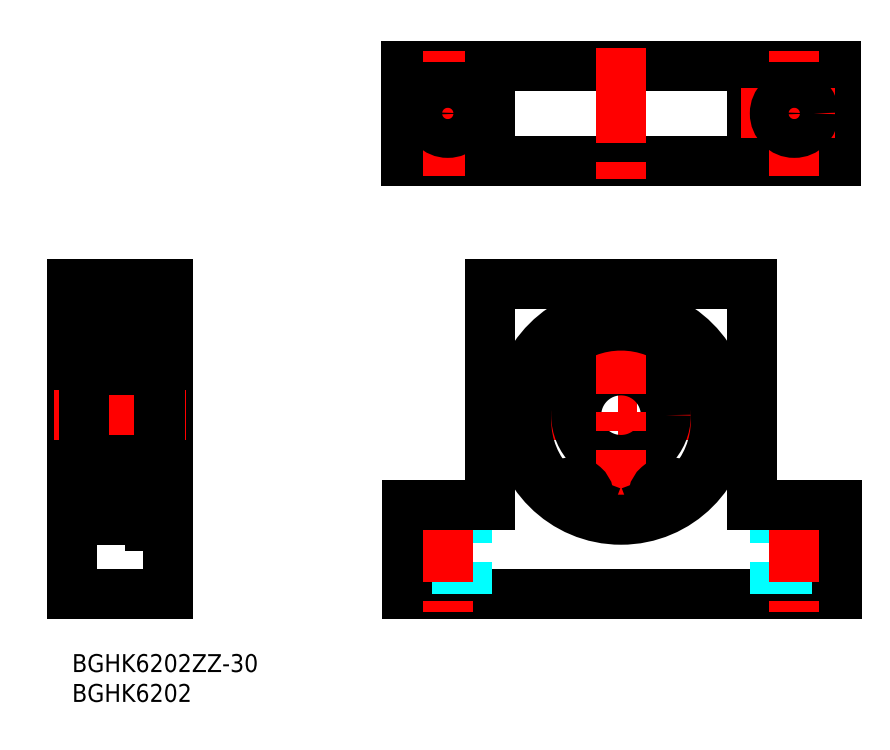
<metadata>
{"format":"dxf","ext":"dxf","renderer":"ezdxf+matplotlib","layout":"modelspace","background":"white","min_lineweight":24,"dpi":150}
</metadata>
<code>
0
SECTION
2
ENTITIES
0
INSERT
8
MSM_CONTINUOUS
2
*U4
10
0
20
0
30
0
0
INSERT
8
MSM_CONTINUOUS
2
*U5
10
0
20
0
30
0
0
LINE
8
MSM_CONTINUOUS
10
7.1e-15
20
62
30
0
11
7.1e-15
21
10
31
0
0
LINE
8
MSM_CONTINUOUS
10
16
20
62
30
0
11
16
21
10
31
0
0
LINE
8
MSM_CONTINUOUS
10
16
20
10
30
0
11
7.1e-15
21
10
31
0
0
LINE
8
MSM_CONTINUOUS
10
13
20
21.5
30
0
11
13
21
58.5
31
0
0
LINE
8
MSM_CONTINUOUS
10
2
20
25.5
30
0
11
7.1e-15
21
25.5
31
0
0
LINE
8
MSM_CENTER
10
19
20
40
30
0
11
-3
21
40
31
0
0
LINE
8
MSM_CONTINUOUS
10
7.1e-15
20
36
30
0
11
0.0001
21
36
31
0
0
LINE
8
MSM_CONTINUOUS
10
2
20
54.5
30
0
11
7.1e-15
21
54.5
31
0
0
LINE
8
MSM_CONTINUOUS
10
16
20
62
30
0
11
7.1e-15
21
62
31
0
0
LINE
8
MSM_CONTINUOUS
10
56.02
20
10
30
0
11
128
21
10
31
0
0
LINE
8
MSM_CONTINUOUS
10
69.89
20
62
30
0
11
113.9
21
62
31
0
0
LINE
8
MSM_CENTER
10
72.39
20
40
30
0
11
111.4
21
40
31
0
0
LINE
8
MSM_DASHED
10
66.14
20
25
30
0
11
66.14
21
10
31
0
0
LINE
8
MSM_DASHED
10
59.64
20
25
30
0
11
59.64
21
10
31
0
0
LINE
8
MSM_CONTINUOUS
10
56.02
20
25
30
0
11
56.02
21
10
31
0
0
LINE
8
MSM_CENTER
10
62.89
20
28
30
0
11
62.89
21
7
31
0
0
LINE
8
MSM_CONTINUOUS
10
56.02
20
25
30
0
11
69.89
21
25
31
0
0
LINE
8
MSM_CONTINUOUS
10
69.89
20
62
30
0
11
69.89
21
25
31
0
0
CIRCLE
8
MSM_CONTINUOUS
10
91.89
20
40
30
0
40
7.5
0
LINE
8
MSM_CENTER
10
91.89
20
59.5
30
0
11
91.89
21
20.5
31
0
0
LINE
8
MSM_DASHED
10
117.6
20
25
30
0
11
117.6
21
10
31
0
0
LINE
8
MSM_DASHED
10
124.1
20
25
30
0
11
124.1
21
10
31
0
0
LINE
8
MSM_CONTINUOUS
10
128
20
25
30
0
11
128
21
10
31
0
0
LINE
8
MSM_CENTER
10
120.9
20
28
30
0
11
120.9
21
7
31
0
0
LINE
8
MSM_CONTINUOUS
10
113.9
20
62
30
0
11
113.9
21
25
31
0
0
LINE
8
MSM_CONTINUOUS
10
113.9
20
25
30
0
11
128
21
25
31
0
0
LINE
8
MSM_CONTINUOUS
10
55.89
20
98.51
30
0
11
127.9
21
98.51
31
0
0
LINE
8
MSM_CONTINUOUS
10
55.89
20
82.51
30
0
11
127.9
21
82.51
31
0
0
LINE
8
MSM_CENTER
10
53.89
20
90.51
30
0
11
71.89
21
90.51
31
0
0
LINE
8
MSM_CONTINUOUS
10
55.89
20
82.51
30
0
11
55.89
21
98.51
31
0
0
LINE
8
MSM_CENTER
10
62.89
20
80.01
30
0
11
62.89
21
101
31
0
0
LINE
8
MSM_CONTINUOUS
10
69.89
20
82.51
30
0
11
69.89
21
98.51
31
0
0
LINE
8
MSM_CONTINUOUS
10
113.9
20
82.51
30
0
11
113.9
21
98.51
31
0
0
LINE
8
MSM_CONTINUOUS
10
127.9
20
82.51
30
0
11
127.9
21
98.51
31
0
0
LINE
8
MSM_CENTER
10
120.9
20
80.01
30
0
11
120.9
21
101
31
0
0
LINE
8
MSM_CENTER
10
111.9
20
90.51
30
0
11
129.9
21
90.51
31
0
0
LINE
8
MSM_CONTINUOUS
10
2.6
20
32.5
30
0
11
12.4
21
32.5
31
0
0
LINE
8
MSM_CONTINUOUS
10
2.6
20
22.5
30
0
11
13
21
22.5
31
0
0
LINE
8
MSM_CONTINUOUS
10
11.03
20
25.55
30
0
11
10.01
21
25.55
31
0
0
LINE
8
MSM_CONTINUOUS
10
11.05
20
29.45
30
0
11
10.01
21
29.45
31
0
0
LINE
8
MSM_CONTINUOUS
10
2.6
20
57.5
30
0
11
13
21
57.5
31
0
0
LINE
8
MSM_CONTINUOUS
10
11.03
20
54.45
30
0
11
10.01
21
54.45
31
0
0
LINE
8
MSM_CONTINUOUS
10
2.6
20
47.5
30
0
11
12.4
21
47.5
31
0
0
LINE
8
MSM_CONTINUOUS
10
11.05
20
50.55
30
0
11
10.01
21
50.55
31
0
0
LINE
8
MSM_CONTINUOUS
10
2
20
23.1
30
0
11
2
21
56.9
31
0
0
CIRCLE
8
MSM_CONTINUOUS
10
7.5
20
27.5
30
0
40
3.175
0
LINE
8
MSM_CONTINUOUS
10
3.742
20
25.9
30
0
11
2.642
21
27
31
0
0
LINE
8
MSM_CONTINUOUS
10
3.442
20
25.78
30
0
11
2.342
21
26.88
31
0
0
LINE
8
MSM_CONTINUOUS
10
2.2
20
24.55
30
0
11
2.5
21
24.55
31
0
0
ARC
8
MSM_CONTINUOUS
10
2.2
20
24.35
30
0
40
0.2
50
90
51
180
0
LINE
8
MSM_CONTINUOUS
10
3.686
20
24.4
30
0
11
3.772
21
25.37
31
0
0
LINE
8
MSM_CONTINUOUS
10
3.392
20
24.43
30
0
11
3.442
21
25.78
31
0
0
ARC
8
MSM_CONTINUOUS
10
2.745
20
24.72
30
0
40
0.3
50
125
51
215.1
0
LINE
8
MSM_CONTINUOUS
10
2.991
20
24.9
30
0
11
2.746
21
24.72
31
0
0
ARC
8
MSM_CONTINUOUS
10
3.188
20
24.44
30
0
40
0.5
50
215.1
51
354.9
0
ARC
8
MSM_CONTINUOUS
10
3.192
20
24.43
30
0
40
0.2
50
215.1
51
357.9
0
LINE
8
MSM_CONTINUOUS
10
2.746
20
24.72
30
0
11
3.028
21
24.32
31
0
0
LINE
8
MSM_CONTINUOUS
10
2.5
20
24.55
30
0
11
2.779
21
24.15
31
0
0
LINE
8
MSM_CONTINUOUS
10
2.819
20
25.14
30
0
11
2.574
21
24.97
31
0
0
LINE
8
MSM_CONTINUOUS
10
2.819
20
25.14
30
0
11
2.991
21
24.9
31
0
0
ARC
8
MSM_CONTINUOUS
10
3.971
20
25.35
30
0
40
0.2
50
90
51
174.9
0
LINE
8
MSM_CONTINUOUS
10
3.971
20
25.55
30
0
11
4.994
21
25.55
31
0
0
LINE
8
MSM_CONTINUOUS
10
3.742
20
25.03
30
0
11
3.742
21
25.9
31
0
0
LINE
8
MSM_CONTINUOUS
10
2.2
20
30.15
30
0
11
2.6
21
30.15
31
0
0
ARC
8
MSM_CONTINUOUS
10
2.2
20
30.35
30
0
40
0.2
50
180
51
270
0
LINE
8
MSM_CONTINUOUS
10
2.342
20
26.88
30
0
11
2.342
21
29.55
31
0
0
LINE
8
MSM_CONTINUOUS
10
2.642
20
27
30
0
11
2.642
21
29.55
31
0
0
LINE
8
MSM_CONTINUOUS
10
3.434
20
30.47
30
0
11
3.757
21
29.58
31
0
0
ARC
8
MSM_CONTINUOUS
10
3.246
20
30.4
30
0
40
0.2
50
20.03
51
90
0
LINE
8
MSM_CONTINUOUS
10
3.071
20
30.6
30
0
11
3.246
21
30.6
31
0
0
ARC
8
MSM_CONTINUOUS
10
3.071
20
30.4
30
0
40
0.2
50
90
51
140
0
LINE
8
MSM_CONTINUOUS
10
2.6
20
30.15
30
0
11
2.918
21
30.53
31
0
0
ARC
8
MSM_CONTINUOUS
10
2.642
20
29.55
30
0
40
0.3
50
90
51
180
0
LINE
8
MSM_CONTINUOUS
10
2.642
20
29.85
30
0
11
3.162
21
29.85
31
0
0
LINE
8
MSM_CONTINUOUS
10
3.162
20
29.85
30
0
11
3.162
21
29.55
31
0
0
LINE
8
MSM_CONTINUOUS
10
3.162
20
29.55
30
0
11
2.642
21
29.55
31
0
0
ARC
8
MSM_CONTINUOUS
10
3.945
20
29.65
30
0
40
0.2
50
200
51
270
0
LINE
8
MSM_CONTINUOUS
10
3.945
20
29.45
30
0
11
4.994
21
29.45
31
0
0
LINE
8
MSM_CONTINUOUS
10
2
20
40
30
0
11
2
21
40
31
0
0
LINE
8
MSM_CONTINUOUS
10
2.642
20
53
30
0
11
2.642
21
50.45
31
0
0
LINE
8
MSM_CONTINUOUS
10
2.342
20
53.12
30
0
11
2.342
21
50.45
31
0
0
CIRCLE
8
MSM_CONTINUOUS
10
7.5
20
52.5
30
0
40
3.175
0
LINE
8
MSM_CONTINUOUS
10
2.2
20
49.85
30
0
11
2.6
21
49.85
31
0
0
ARC
8
MSM_CONTINUOUS
10
2.2
20
49.65
30
0
40
0.2
50
90
51
180
0
ARC
8
MSM_CONTINUOUS
10
3.071
20
49.6
30
0
40
0.2
50
220
51
270
0
ARC
8
MSM_CONTINUOUS
10
3.246
20
49.6
30
0
40
0.2
50
270
51
340
0
LINE
8
MSM_CONTINUOUS
10
3.071
20
49.4
30
0
11
3.246
21
49.4
31
0
0
LINE
8
MSM_CONTINUOUS
10
3.434
20
49.53
30
0
11
3.757
21
50.42
31
0
0
LINE
8
MSM_CONTINUOUS
10
3.162
20
50.45
30
0
11
2.642
21
50.45
31
0
0
LINE
8
MSM_CONTINUOUS
10
2.642
20
50.15
30
0
11
3.162
21
50.15
31
0
0
ARC
8
MSM_CONTINUOUS
10
2.642
20
50.45
30
0
40
0.3
50
180
51
270
0
LINE
8
MSM_CONTINUOUS
10
2.6
20
49.85
30
0
11
2.918
21
49.47
31
0
0
LINE
8
MSM_CONTINUOUS
10
3.162
20
50.15
30
0
11
3.162
21
50.45
31
0
0
LINE
8
MSM_CONTINUOUS
10
3.945
20
50.55
30
0
11
4.994
21
50.55
31
0
0
ARC
8
MSM_CONTINUOUS
10
3.945
20
50.35
30
0
40
0.2
50
90
51
160
0
ARC
8
MSM_CONTINUOUS
10
2.2
20
55.65
30
0
40
0.2
50
180
51
270
0
LINE
8
MSM_CONTINUOUS
10
3.392
20
55.57
30
0
11
3.442
21
54.22
31
0
0
LINE
8
MSM_CONTINUOUS
10
3.686
20
55.6
30
0
11
3.772
21
54.63
31
0
0
LINE
8
MSM_CONTINUOUS
10
2.746
20
55.28
30
0
11
3.028
21
55.68
31
0
0
LINE
8
MSM_CONTINUOUS
10
2.5
20
55.45
30
0
11
2.779
21
55.85
31
0
0
LINE
8
MSM_CONTINUOUS
10
2.2
20
55.45
30
0
11
2.5
21
55.45
31
0
0
LINE
8
MSM_CONTINUOUS
10
3.442
20
54.22
30
0
11
2.342
21
53.12
31
0
0
LINE
8
MSM_CONTINUOUS
10
3.742
20
54.1
30
0
11
2.642
21
53
31
0
0
LINE
8
MSM_CONTINUOUS
10
2.819
20
54.86
30
0
11
2.991
21
55.1
31
0
0
LINE
8
MSM_CONTINUOUS
10
2.991
20
55.1
30
0
11
2.746
21
55.28
31
0
0
LINE
8
MSM_CONTINUOUS
10
2.819
20
54.86
30
0
11
2.574
21
55.03
31
0
0
ARC
8
MSM_CONTINUOUS
10
2.745
20
55.28
30
0
40
0.3
50
144.9
51
235
0
LINE
8
MSM_CONTINUOUS
10
3.971
20
54.45
30
0
11
4.994
21
54.45
31
0
0
LINE
8
MSM_CONTINUOUS
10
3.742
20
54.97
30
0
11
3.742
21
54.1
31
0
0
ARC
8
MSM_CONTINUOUS
10
3.971
20
54.65
30
0
40
0.2
50
185.1
51
270
0
ARC
8
MSM_CONTINUOUS
10
3.188
20
55.56
30
0
40
0.5
50
5.065
51
144.9
0
ARC
8
MSM_CONTINUOUS
10
3.192
20
55.57
30
0
40
0.2
50
2.131
51
144.9
0
LINE
8
MSM_CONTINUOUS
10
11.56
20
25.78
30
0
11
12.66
21
26.88
31
0
0
LINE
8
MSM_CONTINUOUS
10
11.26
20
25.9
30
0
11
12.36
21
27
31
0
0
LINE
8
MSM_CONTINUOUS
10
12.01
20
24.9
30
0
11
12.25
21
24.72
31
0
0
ARC
8
MSM_CONTINUOUS
10
12.25
20
24.72
30
0
40
0.3
50
324.9
51
55.04
0
LINE
8
MSM_CONTINUOUS
10
11.61
20
24.43
30
0
11
11.56
21
25.78
31
0
0
LINE
8
MSM_CONTINUOUS
10
11.31
20
24.4
30
0
11
11.23
21
25.37
31
0
0
LINE
8
MSM_CONTINUOUS
10
12.5
20
24.55
30
0
11
12.22
21
24.15
31
0
0
ARC
8
MSM_CONTINUOUS
10
11.81
20
24.44
30
0
40
0.5
50
185.1
51
324.9
0
LINE
8
MSM_CONTINUOUS
10
12.25
20
24.72
30
0
11
11.97
21
24.32
31
0
0
ARC
8
MSM_CONTINUOUS
10
11.81
20
24.43
30
0
40
0.2
50
182.1
51
324.9
0
LINE
8
MSM_CONTINUOUS
10
12.8
20
24.55
30
0
11
12.5
21
24.55
31
0
0
ARC
8
MSM_CONTINUOUS
10
12.8
20
24.35
30
0
40
0.2
50
0
51
90
0
LINE
8
MSM_CONTINUOUS
10
12.18
20
25.14
30
0
11
12.43
21
24.97
31
0
0
LINE
8
MSM_CONTINUOUS
10
11.26
20
25.03
30
0
11
11.26
21
25.9
31
0
0
LINE
8
MSM_CONTINUOUS
10
12.18
20
25.14
30
0
11
12.01
21
24.9
31
0
0
ARC
8
MSM_CONTINUOUS
10
11.03
20
25.35
30
0
40
0.2
50
5.065
51
90
0
LINE
8
MSM_CONTINUOUS
10
12.36
20
27
30
0
11
12.36
21
29.55
31
0
0
LINE
8
MSM_CONTINUOUS
10
12.66
20
26.88
30
0
11
12.66
21
29.55
31
0
0
ARC
8
MSM_CONTINUOUS
10
12.36
20
29.55
30
0
40
0.3
50
0
51
90
0
LINE
8
MSM_CONTINUOUS
10
12.4
20
30.15
30
0
11
12.08
21
30.53
31
0
0
LINE
8
MSM_CONTINUOUS
10
11.84
20
29.55
30
0
11
12.36
21
29.55
31
0
0
LINE
8
MSM_CONTINUOUS
10
11.84
20
29.85
30
0
11
11.84
21
29.55
31
0
0
LINE
8
MSM_CONTINUOUS
10
12.36
20
29.85
30
0
11
11.84
21
29.85
31
0
0
ARC
8
MSM_CONTINUOUS
10
11.93
20
30.4
30
0
40
0.2
50
40
51
90
0
LINE
8
MSM_CONTINUOUS
10
11.93
20
30.6
30
0
11
11.75
21
30.6
31
0
0
ARC
8
MSM_CONTINUOUS
10
11.75
20
30.4
30
0
40
0.2
50
90
51
160
0
LINE
8
MSM_CONTINUOUS
10
11.57
20
30.47
30
0
11
11.24
21
29.58
31
0
0
ARC
8
MSM_CONTINUOUS
10
11.05
20
29.65
30
0
40
0.2
50
270
51
340
0
LINE
8
MSM_CONTINUOUS
10
12.8
20
30.15
30
0
11
12.4
21
30.15
31
0
0
ARC
8
MSM_CONTINUOUS
10
12.8
20
30.35
30
0
40
0.2
50
270
51
0
0
LINE
8
MSM_CONTINUOUS
10
12.66
20
53.12
30
0
11
12.66
21
50.45
31
0
0
LINE
8
MSM_CONTINUOUS
10
12.36
20
53
30
0
11
12.36
21
50.45
31
0
0
ARC
8
MSM_CONTINUOUS
10
11.75
20
49.6
30
0
40
0.2
50
200
51
270
0
ARC
8
MSM_CONTINUOUS
10
11.93
20
49.6
30
0
40
0.2
50
270
51
320
0
LINE
8
MSM_CONTINUOUS
10
11.93
20
49.4
30
0
11
11.75
21
49.4
31
0
0
LINE
8
MSM_CONTINUOUS
10
12.4
20
49.85
30
0
11
12.08
21
49.47
31
0
0
ARC
8
MSM_CONTINUOUS
10
12.36
20
50.45
30
0
40
0.3
50
270
51
0
0
LINE
8
MSM_CONTINUOUS
10
12.36
20
50.15
30
0
11
11.84
21
50.15
31
0
0
LINE
8
MSM_CONTINUOUS
10
11.84
20
50.45
30
0
11
12.36
21
50.45
31
0
0
ARC
8
MSM_CONTINUOUS
10
11.05
20
50.35
30
0
40
0.2
50
20.03
51
90
0
LINE
8
MSM_CONTINUOUS
10
11.57
20
49.53
30
0
11
11.24
21
50.42
31
0
0
LINE
8
MSM_CONTINUOUS
10
11.84
20
50.15
30
0
11
11.84
21
50.45
31
0
0
ARC
8
MSM_CONTINUOUS
10
12.8
20
49.65
30
0
40
0.2
50
0
51
90
0
LINE
8
MSM_CONTINUOUS
10
12.8
20
49.85
30
0
11
12.4
21
49.85
31
0
0
LINE
8
MSM_CONTINUOUS
10
12.25
20
55.28
30
0
11
11.97
21
55.68
31
0
0
LINE
8
MSM_CONTINUOUS
10
12.5
20
55.45
30
0
11
12.22
21
55.85
31
0
0
LINE
8
MSM_CONTINUOUS
10
11.31
20
55.6
30
0
11
11.23
21
54.63
31
0
0
LINE
8
MSM_CONTINUOUS
10
11.61
20
55.57
30
0
11
11.56
21
54.22
31
0
0
ARC
8
MSM_CONTINUOUS
10
12.8
20
55.65
30
0
40
0.2
50
270
51
0
0
LINE
8
MSM_CONTINUOUS
10
11.26
20
54.1
30
0
11
12.36
21
53
31
0
0
LINE
8
MSM_CONTINUOUS
10
11.56
20
54.22
30
0
11
12.66
21
53.12
31
0
0
LINE
8
MSM_CONTINUOUS
10
12.18
20
54.86
30
0
11
12.43
21
55.03
31
0
0
LINE
8
MSM_CONTINUOUS
10
12.01
20
55.1
30
0
11
12.25
21
55.28
31
0
0
LINE
8
MSM_CONTINUOUS
10
11.26
20
54.97
30
0
11
11.26
21
54.1
31
0
0
LINE
8
MSM_CONTINUOUS
10
12.18
20
54.86
30
0
11
12.01
21
55.1
31
0
0
ARC
8
MSM_CONTINUOUS
10
11.03
20
54.65
30
0
40
0.2
50
270
51
354.9
0
LINE
8
MSM_CONTINUOUS
10
12.8
20
55.45
30
0
11
12.5
21
55.45
31
0
0
ARC
8
MSM_CONTINUOUS
10
12.25
20
55.28
30
0
40
0.3
50
305
51
35.06
0
ARC
8
MSM_CONTINUOUS
10
11.81
20
55.57
30
0
40
0.2
50
35.06
51
177.9
0
ARC
8
MSM_CONTINUOUS
10
11.81
20
55.56
30
0
40
0.5
50
35.06
51
174.9
0
ARC
8
MSM_CONTINUOUS
10
2.6
20
56.9
30
0
40
0.6
50
90
51
180
0
ARC
8
MSM_CONTINUOUS
10
12.4
20
56.9
30
0
40
0.6
50
0
51
90
0
ARC
8
MSM_CONTINUOUS
10
12.4
20
48.1
30
0
40
0.6
50
270
51
0
0
ARC
8
MSM_CONTINUOUS
10
2.6
20
48.1
30
0
40
0.6
50
180
51
270
0
ARC
8
MSM_CONTINUOUS
10
2.6
20
23.1
30
0
40
0.6
50
180
51
270
0
ARC
8
MSM_CONTINUOUS
10
12.4
20
23.1
30
0
40
0.6
50
270
51
0
0
ARC
8
MSM_CONTINUOUS
10
12.4
20
31.9
30
0
40
0.6
50
0
51
90
0
ARC
8
MSM_CONTINUOUS
10
2.6
20
31.9
30
0
40
0.6
50
90
51
180
0
CIRCLE
8
MSM_CONTINUOUS
10
62.89
20
90.51
30
0
40
3.25
0
CIRCLE
8
MSM_CONTINUOUS
10
120.9
20
90.51
30
0
40
3.25
0
CIRCLE
8
MSM_CONTINUOUS
10
91.89
20
40
30
0
40
17.5
0
ARC
8
MSM_CONTINUOUS
10
99.79
20
26.09
30
0
40
2.5
50
200.6
51
242.9
0
LINE
8
MSM_CONTINUOUS
10
97.41
20
25.32
30
0
11
97.45
21
25.21
31
0
0
ARC
8
MSM_CONTINUOUS
10
99.84
20
26.23
30
0
40
2.6
50
62.3
51
200.6
0
ARC
8
MSM_CONTINUOUS
10
102.3
20
30.83
30
0
40
2.6
50
242.3
51
321.4
0
ARC
8
MSM_CONTINUOUS
10
91.89
20
39.13
30
0
40
15.88
50
321.4
51
218.6
0
ARC
8
MSM_CONTINUOUS
10
81.53
20
30.83
30
0
40
2.6
50
218.6
51
297.7
0
ARC
8
MSM_CONTINUOUS
10
83.94
20
26.23
30
0
40
2.6
50
339.4
51
117.7
0
LINE
8
MSM_CONTINUOUS
10
86.34
20
25.21
30
0
11
86.38
21
25.32
31
0
0
ARC
8
MSM_CONTINUOUS
10
84
20
26.09
30
0
40
2.5
50
297.1
51
339.4
0
CIRCLE
8
MSM_CONTINUOUS
10
99.84
20
26.23
30
0
40
1.25
0
CIRCLE
8
MSM_CONTINUOUS
10
83.94
20
26.23
30
0
40
1.25
0
LINE
8
MSM_CONTINUOUS
10
13
20
28.83
30
0
11
14.6
21
28.83
31
0
0
LINE
8
MSM_CONTINUOUS
10
13
20
23.59
30
0
11
14.6
21
23.59
31
0
0
LINE
8
MSM_CONTINUOUS
10
13
20
55
30
0
11
14.6
21
55
31
0
0
LINE
8
MSM_CONTINUOUS
10
13
20
58.5
30
0
11
14.75
21
58.5
31
0
0
LINE
8
MSM_CONTINUOUS
10
14.6
20
58.5
30
-0.5
11
14.6
21
23.59
31
-0.5
0
LINE
8
MSM_CONTINUOUS
10
13
20
21.5
30
0
11
14.75
21
21.5
31
0
0
LINE
8
MSM_CONTINUOUS
10
14.75
20
58.5
30
0
11
14.75
21
21.5
31
0
0
LINE
8
MSM_CONTINUOUS
10
16
20
57.5
30
0
11
14.75
21
57.5
31
0
0
LINE
8
MSM_CONTINUOUS
10
16
20
22.5
30
0
11
14.75
21
22.5
31
0
0
LINE
8
MSM_CENTER
10
91.89
20
101.5
30
0
11
91.89
21
79.51
31
0
0
VIEWPORT
8
0
10
128.5
20
97.5
30
0
40
423.9
41
222.2
68
     1
69
     1
0
VIEWPORT
8
MSM_CONTINUOUS
10
128.5
20
97.5
30
0
40
205.6
41
156
68
     2
69
     2
0
ENDSEC
0
EOF

</code>
